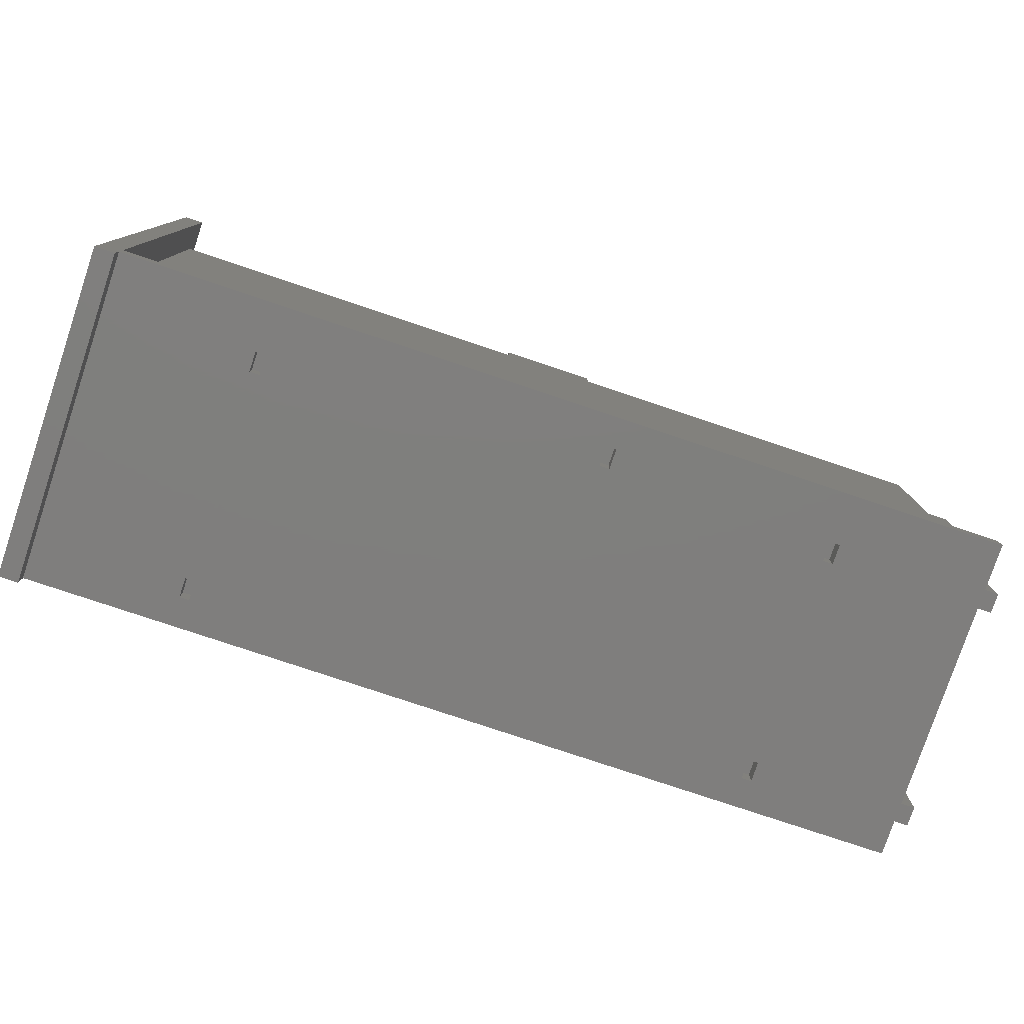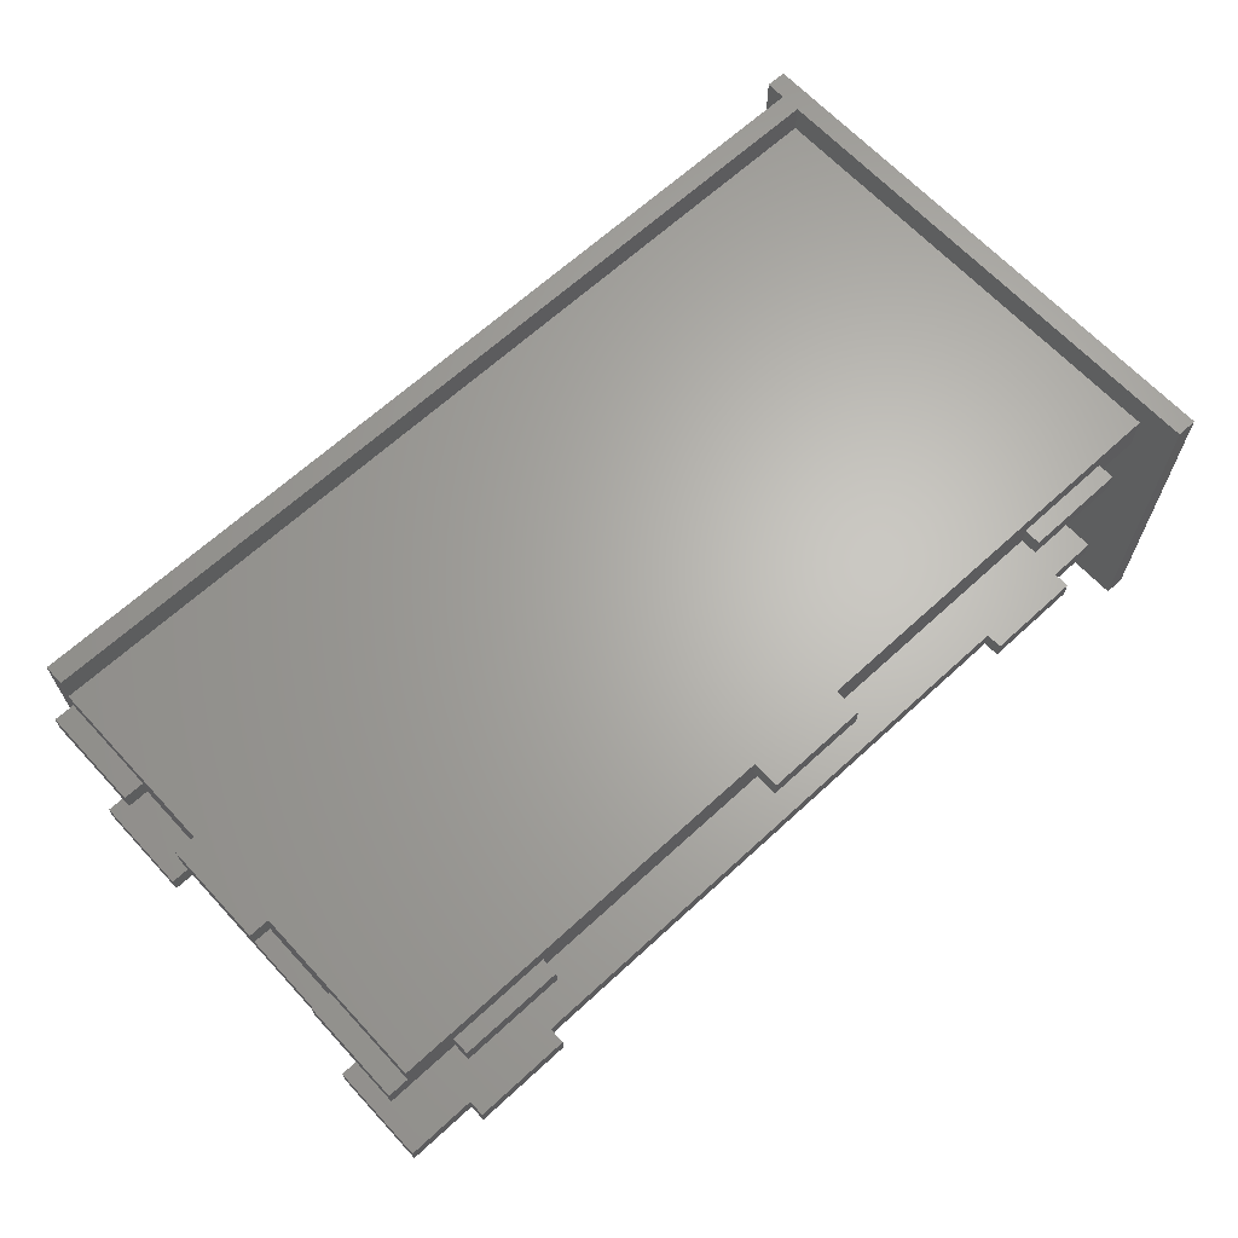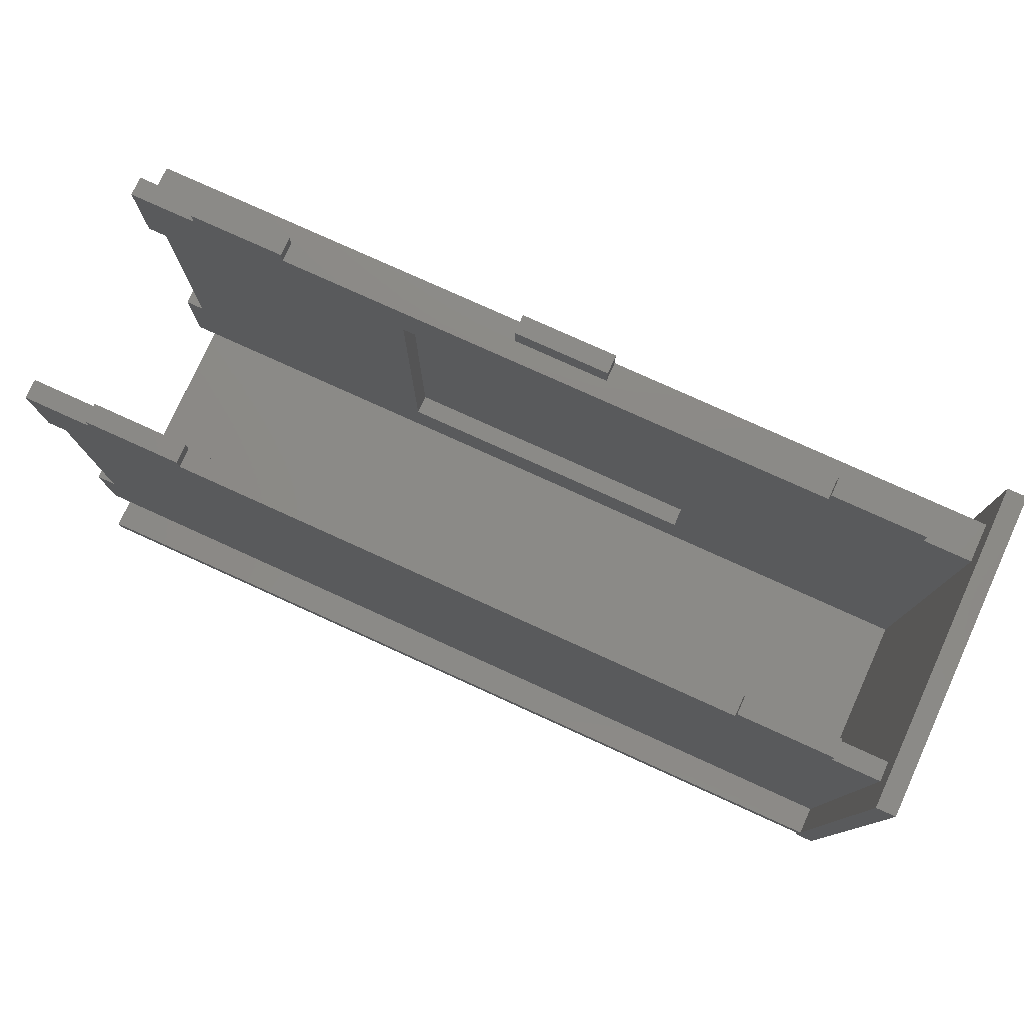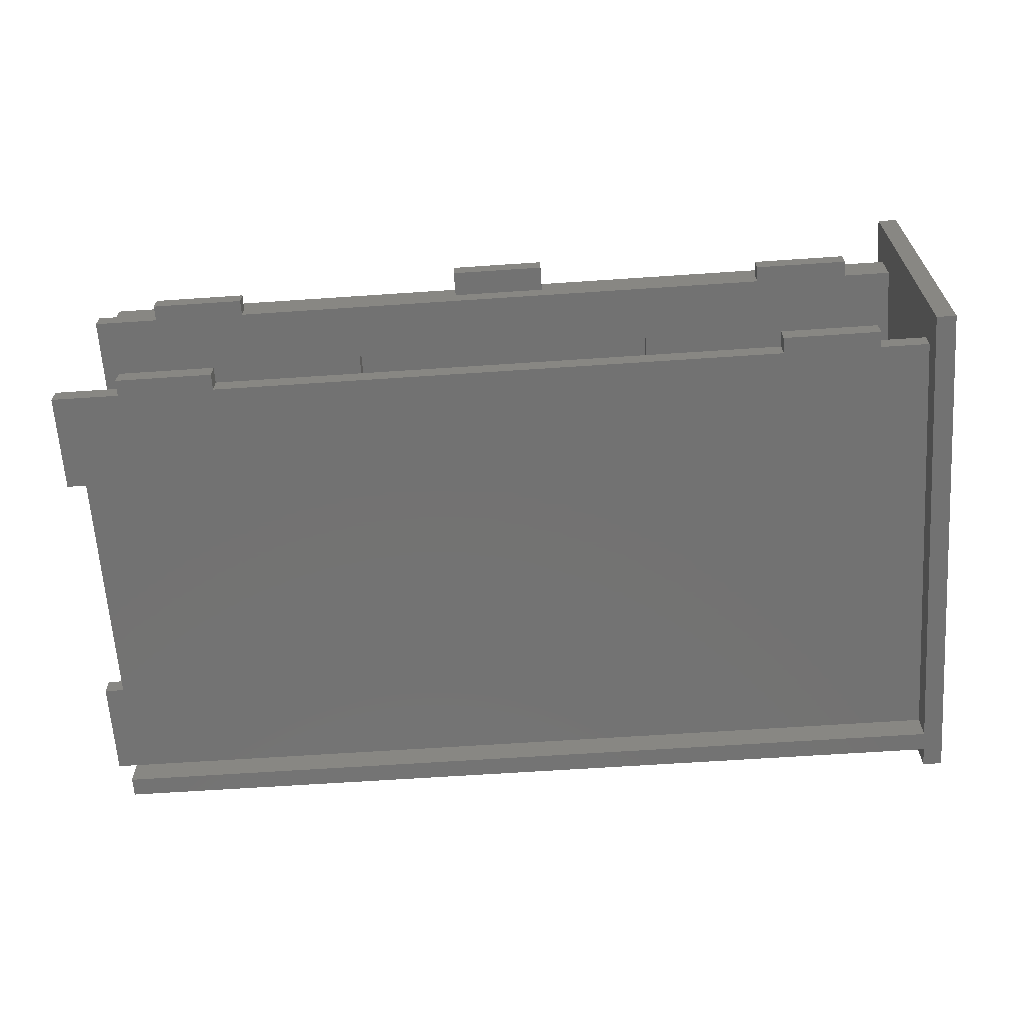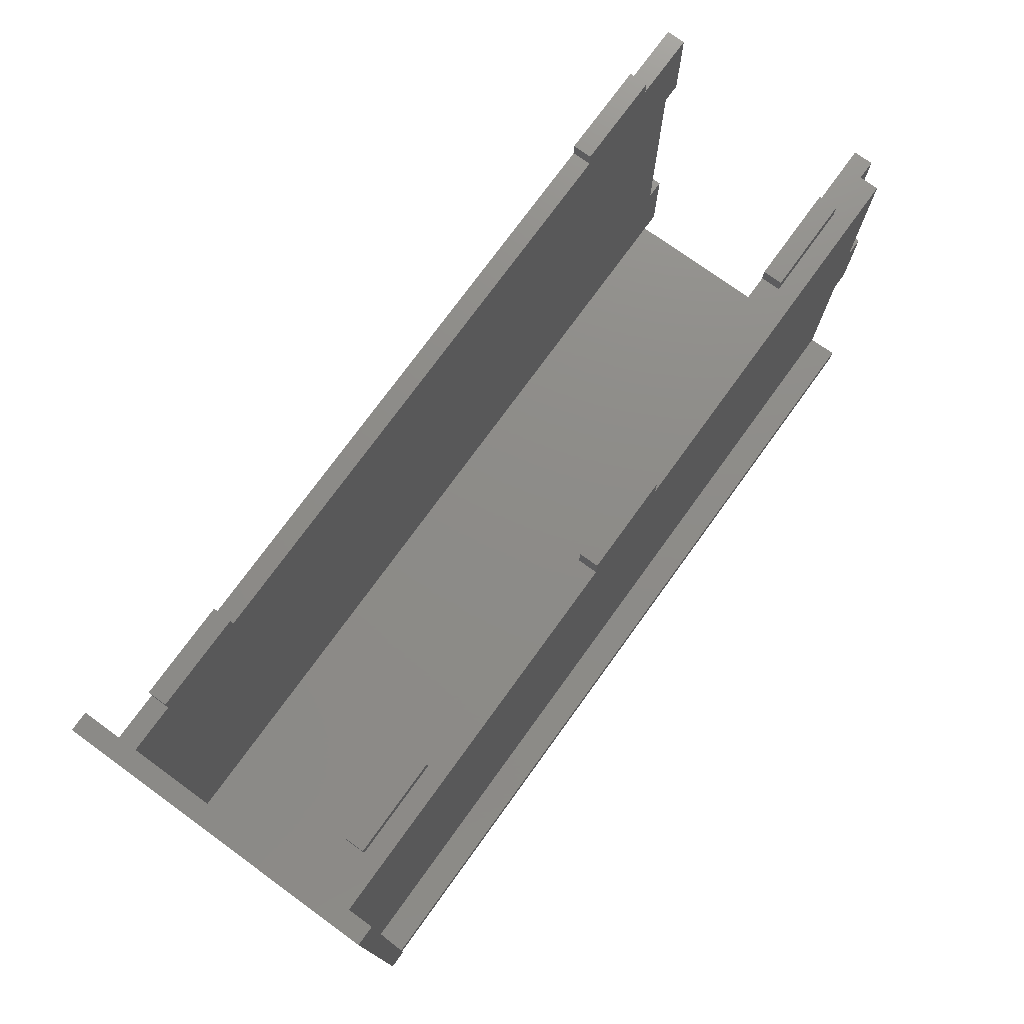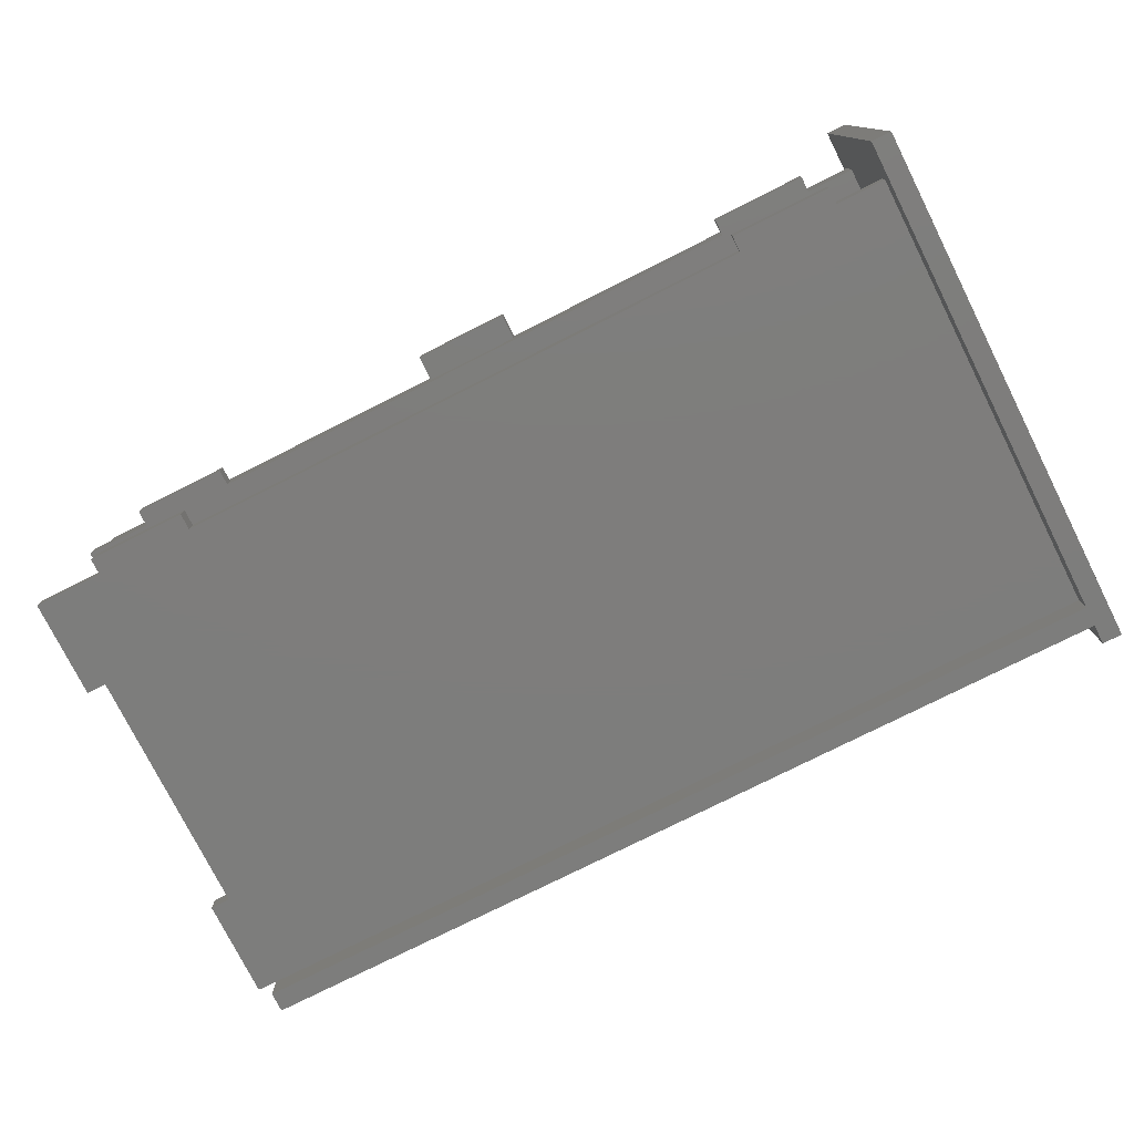
<metadata>
{"format":"stl","ext":"stl","renderer":"f3d","projection":"perspective","resolution":1024,"background":"white","views":[{"elev":-78.7,"azim":-18.5,"up":"+Y"},{"elev":65.4,"azim":137.2,"up":"+Z"},{"elev":78.2,"azim":-155.6,"up":"+Y"},{"elev":-64.6,"azim":-176.1,"up":"+Z"},{"elev":75.1,"azim":-54.1,"up":"+Y"},{"elev":-77.0,"azim":-153.3,"up":"+Z"}]}
</metadata>
<code>
# stl→obj: 206 verts, 454 faces
v 137 6 39.5
v 140 6 42.5
v 137 6 42.5
v 140 6 39.5
v 25.5 6 39.5
v 27 6 42.5
v 25.5 6 42.5
v 27 6 39.5
v 114.5 6 7.5
v 114.5 6 39.5
v 113 6 39.5
v 113 6 7.5
v 27 6 7.5
v 137 6 7.5
v 25.5 6 7.5
v 3 6 39.5
v 3 6 7.5
v 0.5 6 39.5
v 0 6 42.5
v 0.5 6 42.5
v 0 6 39.5
v 114.5 6 42.5
v 113 6 42.5
v 77.5 6 42.5
v 79 6 45.5
v 77.5 6 45.5
v 79 6 42.5
v 137 6 50
v 137 6 45.5
v 3 6 50
v 3 6 45.5
v 137 6 4.5
v 140 6 7.5
v 140 6 4.5
v 25.5 6 4.5
v 27 6 4.5
v 137 6 0
v 114.5 6 4.5
v 113 6 4.5
v 3 6 0
v 3 6 4.5
v 0.5 6 4.5
v 0 6 7.5
v 0.5 6 7.5
v 0 6 4.5
v 3 3 50
v 77.5 3 45.5
v 137 3 50
v 27 3 42.5
v 25.5 3 42.5
v 25.5 3 39.5
v 27 3 7.5
v 27 3 39.5
v 113 3 39.5
v 25.5 3 7.5
v 3 3 2.25
v 3 3 0
v 27 3 4.5
v 25.5 3 4.5
v 113 3 4.5
v 79 3 45.5
v 113 3 42.5
v 79 3 42.5
v 114.5 3 42.5
v 114.5 3 39.5
v 113 3 7.5
v 114.5 3 7.5
v 137 3 0
v 114.5 3 4.5
v 77.5 3 42.5
v 3 6 42.5
v 3 49 42.5
v 3 47.5 42.5
v 3 49 45.5
v 3 49.86 39.5
v 3 32.5 42.5
v 3 21 39.5
v 3 21 42.5
v 3 32.5 45.5
v 3 47.5 45.5
v 3 74 39.5
v 3 59 7.5
v 3 74 7.5
v 3 80 50
v 3 74 45.5
v 3 80 0
v 3 74 4.5
v 3 0 0
v 0 0 0
v 0 80 0
v 137 32.5 45.5
v 137 21 42.5
v 137 32.5 42.5
v 137 74 45.5
v 137 59 42.5
v 137 74 42.5
v 137 47.5 45.5
v 137 47.5 42.5
v 137 59 39.5
v 137 21 39.5
v 0.5 47.5 45.5
v 0 34 45.5
v 0.5 34 45.5
v 0 49 45.5
v 3 34 45.5
v 62.5 74 45.5
v 77.5 74 45.5
v 77.5 78 45.5
v 62.5 78 45.5
v 140 32.5 45.5
v 140 47.5 45.5
v 114.5 76.5 42.5
v 129.5 74 42.5
v 129.5 76.5 42.5
v 114.5 74 42.5
v 140 21 42.5
v 140 59 42.5
v 140 74 42.5
v 45 15 42.5
v 95 65 42.5
v 95 15 42.5
v 45 65 42.5
v 10.5 76.5 42.5
v 25.5 74 42.5
v 25.5 76.5 42.5
v 10.5 74 42.5
v 0 59 42.5
v 0.5 74 42.5
v 0.5 59 42.5
v 0 74 42.5
v 0.5 21 42.5
v 0 21 42.5
v 3 34 42.5
v 0.5 47.5 42.5
v 0 49 42.5
v 0 34 42.5
v 0.5 34 42.5
v 62.5 74 42.5
v 77.5 78 42.5
v 77.5 74 42.5
v 62.5 78 42.5
v 140 47.5 42.5
v 140 32.5 42.5
v 25.5 76.5 39.5
v 10.5 74 39.5
v 10.5 76.5 39.5
v 45 15 39.5
v 95 15 39.5
v 95 65 39.5
v 114.5 74 39.5
v 45 65 39.5
v 25.5 74 39.5
v 140 21 39.5
v 129.5 74 39.5
v 129.5 76.5 39.5
v 114.5 76.5 39.5
v 140 74 39.5
v 140 59 39.5
v 0 74 39.5
v 0.5 59 39.5
v 0.5 74 39.5
v 0 59 39.5
v 0 21 39.5
v 0.5 21 39.5
v 129.5 76.5 7.5
v 114.5 76.5 7.5
v 129.5 74 7.5
v 140 74 7.5
v 137 59 7.5
v 140 59 7.5
v 137 21 7.5
v 114.5 74 7.5
v 25.5 74 7.5
v 140 21 7.5
v 10.5 74 7.5
v 25.5 76.5 7.5
v 10.5 76.5 7.5
v 3 21 7.5
v 0 59 7.5
v 0.5 74 7.5
v 0.5 59 7.5
v 0 74 7.5
v 0.5 21 7.5
v 0 21 7.5
v 137 59 4.5
v 114.5 74 4.5
v 25.5 74 4.5
v 10.5 74 4.5
v 25.5 76.5 4.5
v 140 21 4.5
v 137 21 4.5
v 129.5 74 4.5
v 129.5 76.5 4.5
v 114.5 76.5 4.5
v 140 74 4.5
v 140 59 4.5
v 10.5 76.5 4.5
v 0 74 4.5
v 0.5 59 4.5
v 0.5 74 4.5
v 0 59 4.5
v 0 21 4.5
v 0.5 21 4.5
v 0 0 50
v 0 80 50
v 3 0 50
f 1 2 3
f 2 1 4
f 5 6 7
f 6 5 8
f 9 10 1
f 10 9 11
f 11 12 8
f 13 8 12
f 9 1 14
f 11 9 12
f 8 13 5
f 15 5 13
f 5 15 16
f 16 15 17
f 18 19 20
f 19 18 21
f 11 22 23
f 22 11 10
f 24 25 26
f 25 24 27
f 25 28 29
f 26 28 25
f 28 26 30
f 30 26 31
f 32 33 14
f 33 32 34
f 35 13 15
f 13 35 36
f 37 38 32
f 38 37 39
f 39 37 36
f 40 36 37
f 36 40 35
f 35 40 41
f 42 43 44
f 43 42 45
f 39 9 12
f 9 39 38
f 46 47 48
f 49 46 50
f 46 51 50
f 52 53 51
f 53 52 54
f 52 51 55
f 56 51 46
f 51 56 55
f 57 58 59
f 58 57 60
f 57 59 56
f 55 56 59
f 61 48 47
f 62 61 63
f 61 62 48
f 64 48 62
f 65 48 64
f 66 54 52
f 54 66 65
f 67 65 66
f 68 65 67
f 68 67 69
f 68 60 57
f 65 68 48
f 60 68 69
f 46 49 47
f 49 70 47
f 53 70 49
f 54 70 53
f 70 54 63
f 63 54 62
f 58 66 52
f 66 58 60
f 30 48 28
f 48 30 46
f 56 17 41
f 17 56 16
f 46 16 56
f 16 46 71
f 71 46 31
f 31 46 30
f 72 73 74
f 75 73 72
f 75 76 73
f 77 76 75
f 78 76 77
f 76 78 79
f 31 78 71
f 78 31 79
f 74 73 80
f 81 82 83
f 82 81 75
f 81 84 85
f 85 84 74
f 84 81 86
f 83 86 81
f 87 86 83
f 40 87 41
f 87 40 86
f 56 88 57
f 89 57 88
f 57 89 40
f 90 40 89
f 40 90 86
f 57 37 68
f 37 57 40
f 48 29 28
f 29 48 3
f 3 48 1
f 68 1 48
f 1 68 14
f 14 68 32
f 32 68 37
f 91 92 93
f 29 92 91
f 92 29 3
f 94 95 96
f 97 95 94
f 98 95 97
f 95 98 99
f 93 99 98
f 100 93 92
f 93 100 99
f 101 74 80
f 102 101 103
f 101 104 74
f 104 101 102
f 26 105 79
f 106 107 108
f 106 108 109
f 107 106 26
f 74 106 85
f 80 106 74
f 105 106 80
f 105 26 106
f 26 79 31
f 107 97 94
f 25 97 107
f 91 25 29
f 97 25 91
f 25 107 26
f 97 110 111
f 110 97 91
f 47 25 61
f 25 47 26
f 63 25 27
f 25 63 61
f 112 113 114
f 113 112 115
f 92 2 116
f 2 92 3
f 96 117 118
f 117 96 95
f 119 120 121
f 120 119 122
f 123 124 125
f 124 123 126
f 50 6 49
f 6 50 7
f 127 128 129
f 128 127 130
f 19 131 20
f 131 19 132
f 62 22 64
f 22 62 23
f 76 133 73
f 72 134 73
f 135 134 72
f 136 134 135
f 134 136 137
f 138 139 140
f 139 138 141
f 24 63 27
f 63 24 70
f 93 142 143
f 142 93 98
f 62 11 23
f 11 62 54
f 144 145 146
f 11 147 148
f 5 147 8
f 8 147 11
f 100 148 99
f 149 99 148
f 99 149 150
f 151 150 149
f 147 5 77
f 151 152 150
f 147 75 151
f 151 75 152
f 145 152 75
f 77 5 16
f 147 77 75
f 152 145 144
f 145 75 81
f 1 153 4
f 1 100 153
f 10 100 1
f 148 10 11
f 10 148 100
f 99 150 154
f 154 150 155
f 155 150 156
f 99 157 158
f 157 99 154
f 5 53 8
f 53 5 51
f 159 160 161
f 160 159 162
f 163 18 164
f 18 163 21
f 11 65 10
f 65 11 54
f 53 6 8
f 6 53 49
f 66 39 12
f 39 66 60
f 165 166 167
f 168 169 170
f 12 171 169
f 167 169 168
f 172 169 167
f 172 167 166
f 12 169 172
f 171 9 14
f 171 12 9
f 172 13 12
f 173 13 172
f 82 13 173
f 171 33 174
f 33 171 14
f 175 173 176
f 175 176 177
f 173 175 82
f 82 175 83
f 178 13 82
f 13 178 15
f 178 17 15
f 55 13 52
f 13 55 15
f 179 180 181
f 180 179 182
f 43 183 44
f 183 43 184
f 66 9 67
f 9 66 12
f 185 39 186
f 36 186 39
f 187 36 35
f 36 187 186
f 188 187 35
f 187 188 189
f 41 188 35
f 188 41 87
f 32 190 34
f 32 191 190
f 38 191 32
f 39 191 38
f 191 39 185
f 185 186 192
f 192 186 193
f 193 186 194
f 185 195 196
f 195 185 192
f 189 188 197
f 35 58 36
f 58 35 59
f 198 199 200
f 199 198 201
f 202 42 203
f 42 202 45
f 39 69 38
f 69 39 60
f 58 13 36
f 13 58 52
f 43 163 184
f 163 43 21
f 179 159 182
f 159 179 162
f 182 90 198
f 90 201 198
f 184 179 201
f 179 135 162
f 162 135 127
f 179 136 135
f 179 184 136
f 184 201 202
f 90 202 201
f 89 202 90
f 89 43 45
f 43 89 21
f 204 21 89
f 202 89 45
f 159 90 182
f 90 159 205
f 130 205 159
f 127 205 130
f 104 127 135
f 127 104 205
f 102 205 104
f 163 136 184
f 132 136 163
f 136 132 102
f 204 132 19
f 102 204 205
f 132 204 102
f 21 204 19
f 105 84 206
f 178 133 77
f 84 80 74
f 80 84 105
f 88 16 206
f 77 76 78
f 76 77 133
f 79 78 76
f 206 78 79
f 71 206 16
f 78 206 71
f 206 79 105
f 73 75 72
f 133 75 73
f 75 133 82
f 178 82 133
f 178 16 17
f 16 88 17
f 17 56 41
f 56 17 88
f 178 77 16
f 205 206 84
f 206 205 204
f 89 206 204
f 206 89 88
f 86 205 84
f 205 86 90
f 137 102 103
f 102 137 136
f 135 74 104
f 74 135 72
f 160 127 129
f 127 160 162
f 124 106 138
f 106 124 85
f 126 85 124
f 81 126 145
f 126 81 85
f 113 94 96
f 115 94 113
f 94 115 107
f 115 140 107
f 150 140 115
f 140 150 138
f 152 138 150
f 138 152 124
f 157 96 118
f 154 96 157
f 96 154 113
f 159 128 130
f 128 159 161
f 163 131 132
f 131 163 164
f 199 179 181
f 179 199 201
f 188 83 175
f 83 188 87
f 198 180 182
f 180 198 200
f 202 183 184
f 183 202 203
f 190 171 174
f 171 190 191
f 171 185 169
f 185 171 191
f 185 170 169
f 170 185 196
f 170 195 168
f 195 170 196
f 195 167 168
f 167 195 192
f 167 193 165
f 193 167 192
f 193 166 165
f 166 193 194
f 186 166 194
f 166 186 172
f 186 173 172
f 173 186 187
f 173 189 176
f 189 173 187
f 189 177 176
f 177 189 197
f 188 177 197
f 177 188 175
f 199 180 200
f 180 199 181
f 42 183 203
f 183 42 44
f 55 35 15
f 35 55 59
f 69 9 38
f 9 69 67
f 33 190 174
f 190 33 34
f 73 101 80
f 101 73 134
f 137 101 134
f 101 137 103
f 47 24 26
f 24 47 70
f 93 110 91
f 110 93 143
f 110 142 111
f 142 110 143
f 142 97 111
f 97 142 98
f 107 139 108
f 139 107 140
f 139 109 108
f 109 139 141
f 138 109 141
f 109 138 106
f 153 92 116
f 92 153 100
f 99 117 95
f 117 99 158
f 117 157 118
f 157 117 158
f 113 155 114
f 155 113 154
f 155 112 114
f 112 155 156
f 150 112 156
f 112 150 115
f 124 144 125
f 144 124 152
f 144 123 125
f 123 144 146
f 145 123 146
f 123 145 126
f 160 128 161
f 128 160 129
f 18 131 164
f 131 18 20
f 50 5 7
f 5 50 51
f 65 22 10
f 22 65 64
f 2 153 116
f 153 2 4
f 119 151 122
f 151 119 147
f 151 120 122
f 120 151 149
f 148 120 149
f 120 148 121
f 148 119 121
f 119 148 147

</code>
